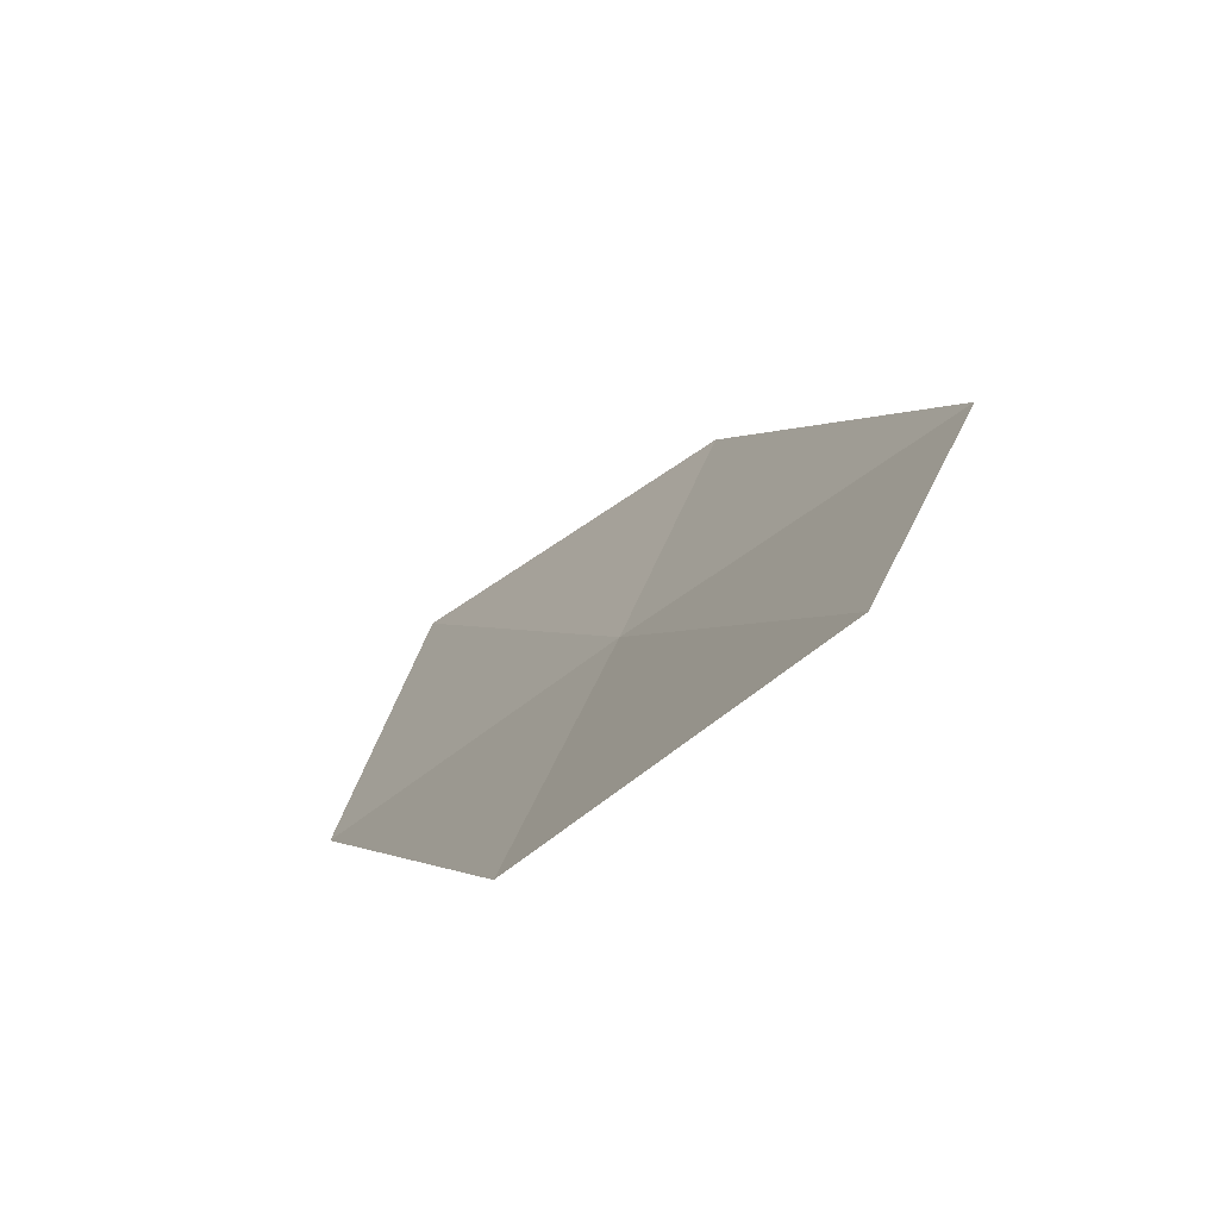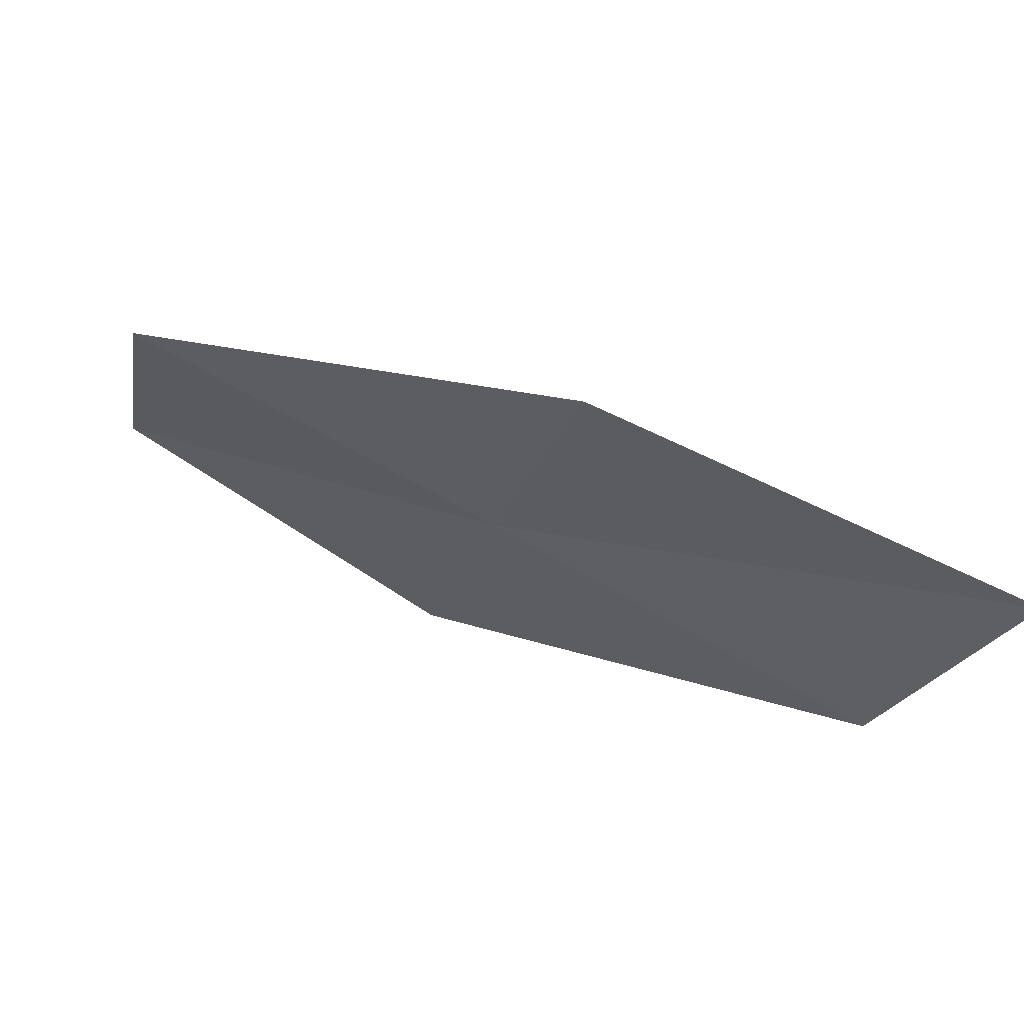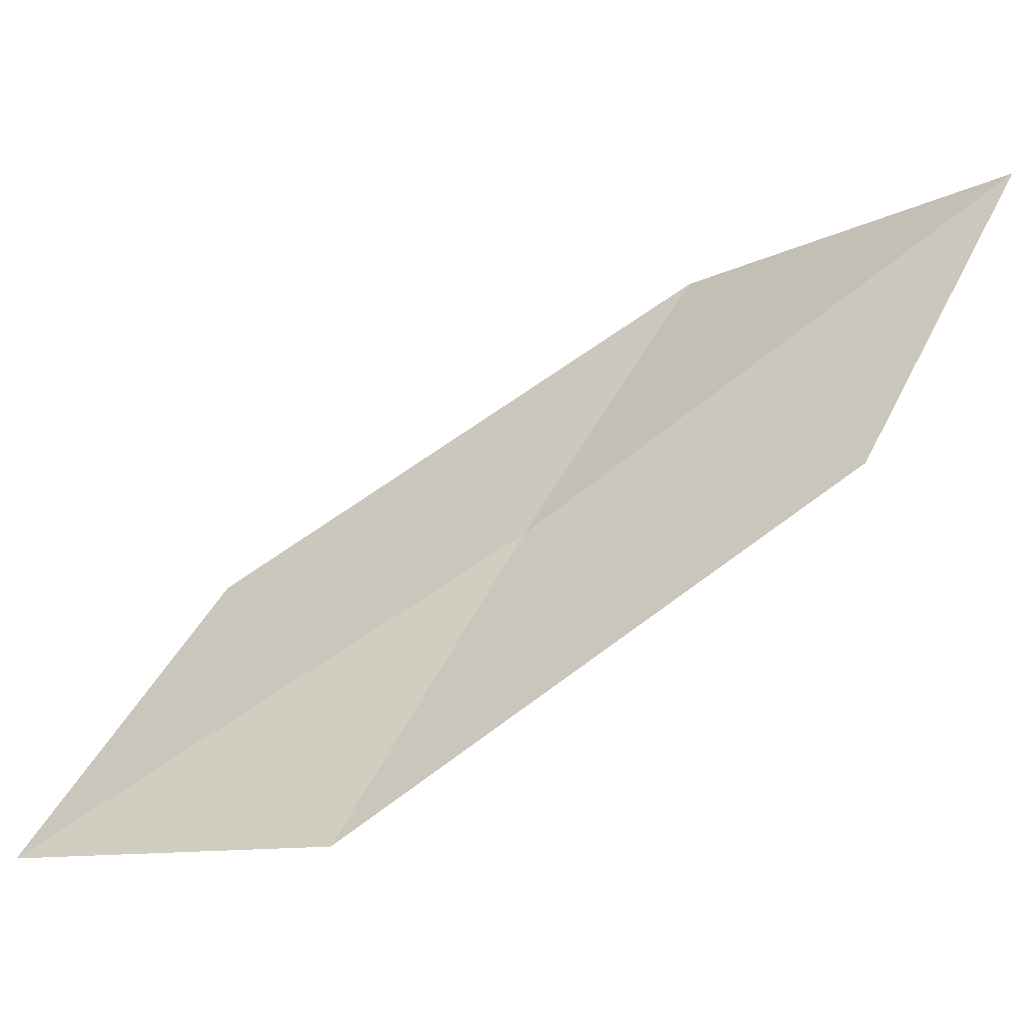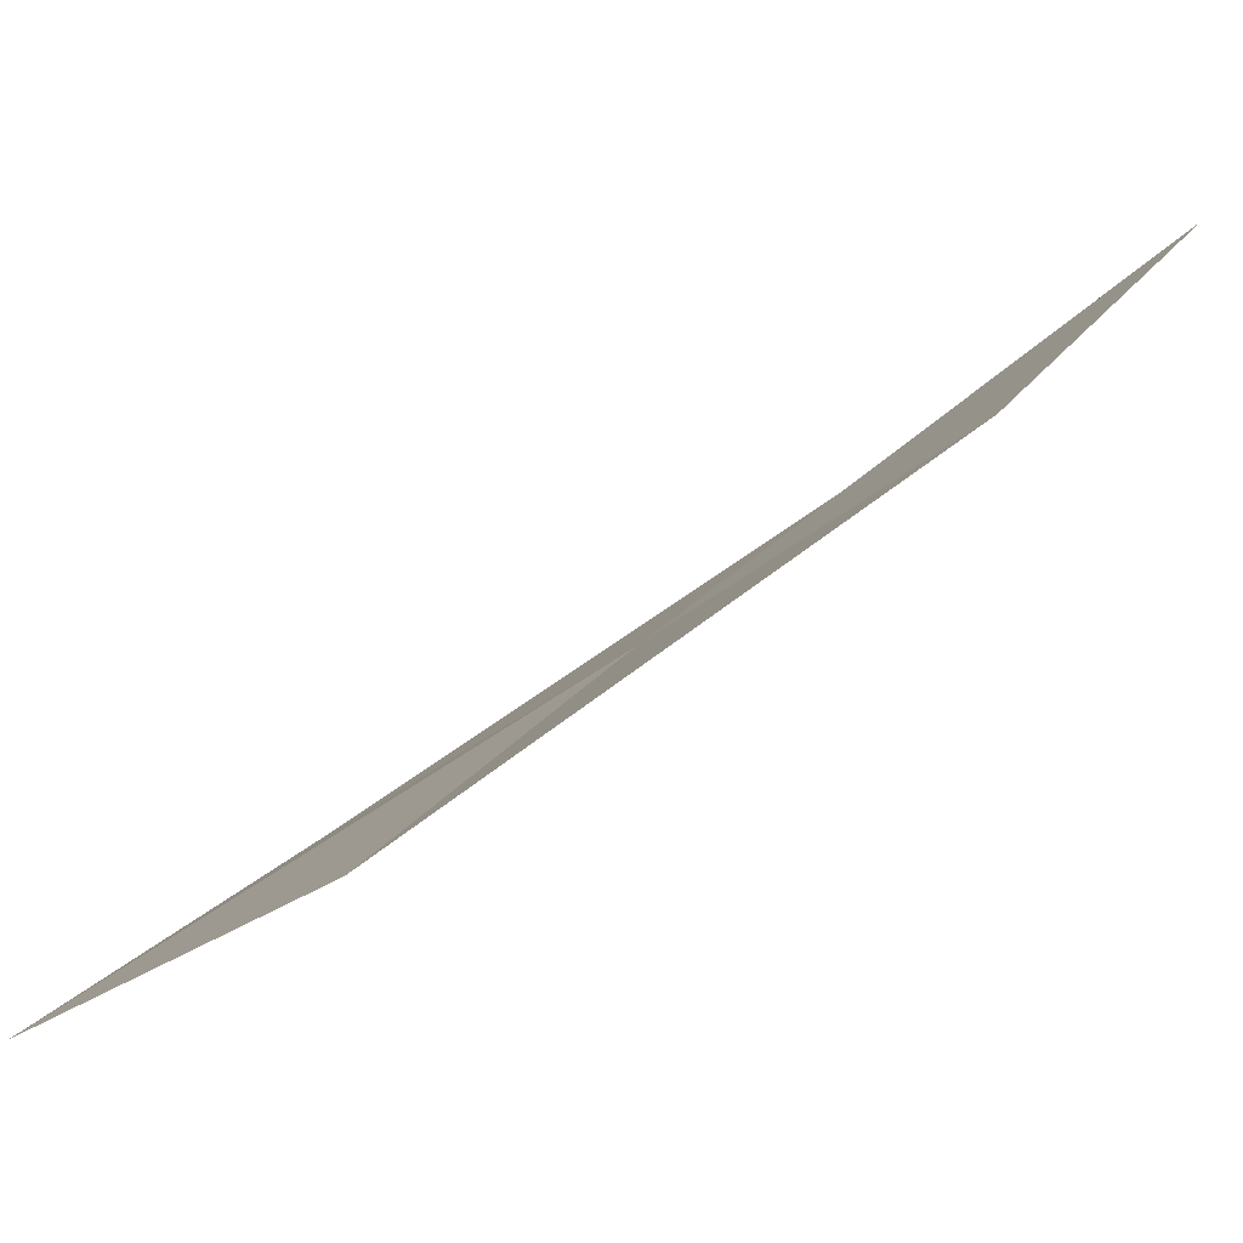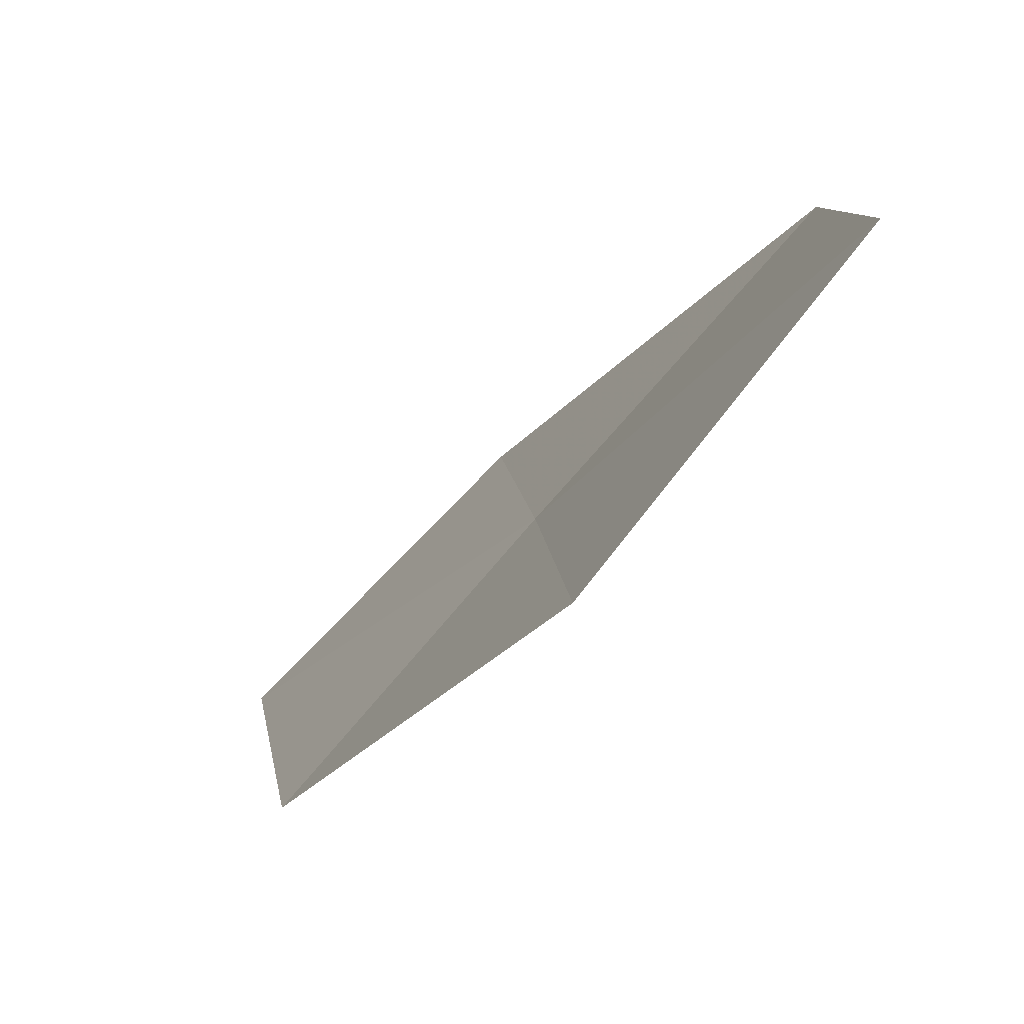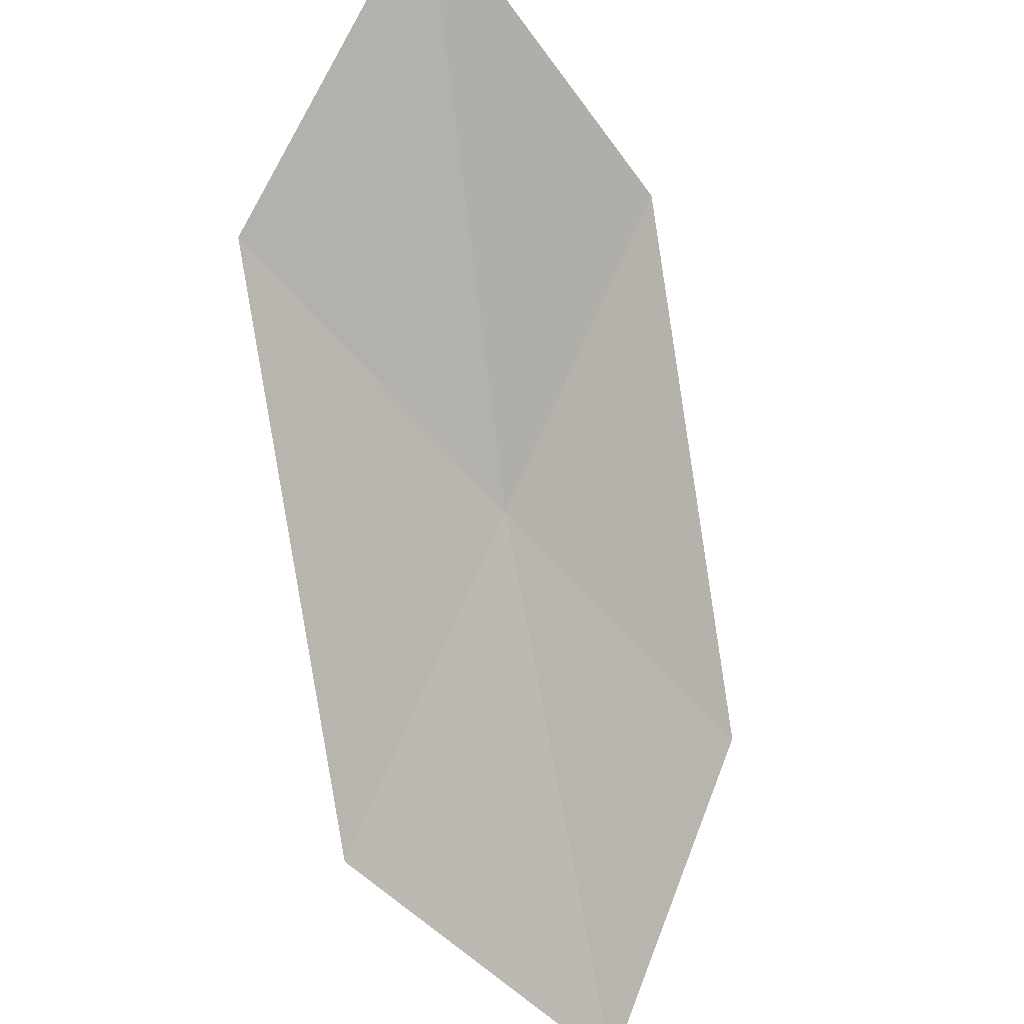
<metadata>
{"format":"obj","ext":"obj","renderer":"f3d","projection":"perspective","resolution":1024,"background":"white","views":[{"elev":35.8,"azim":-147.4,"up":"+Z"},{"elev":57.7,"azim":-105.4,"up":"+Y"},{"elev":-5.0,"azim":142.5,"up":"+Z"},{"elev":-30.7,"azim":152.5,"up":"+Z"},{"elev":-60.4,"azim":96.3,"up":"+Y"},{"elev":64.5,"azim":42.3,"up":"+Z"}]}
</metadata>
<code>
v -17.56 11 6.123
v -17.2 9.934 6.001
v -18.37 10.82 6.979
v -18.68 11.9 7.187
v -17.9 12.05 6.266
v -16.36 10.17 5.186
v -16.76 11.2 5.248
f 1 3 2
f 1 4 3
f 1 5 4
f 1 2 6
f 1 6 7
f 1 7 5

</code>
